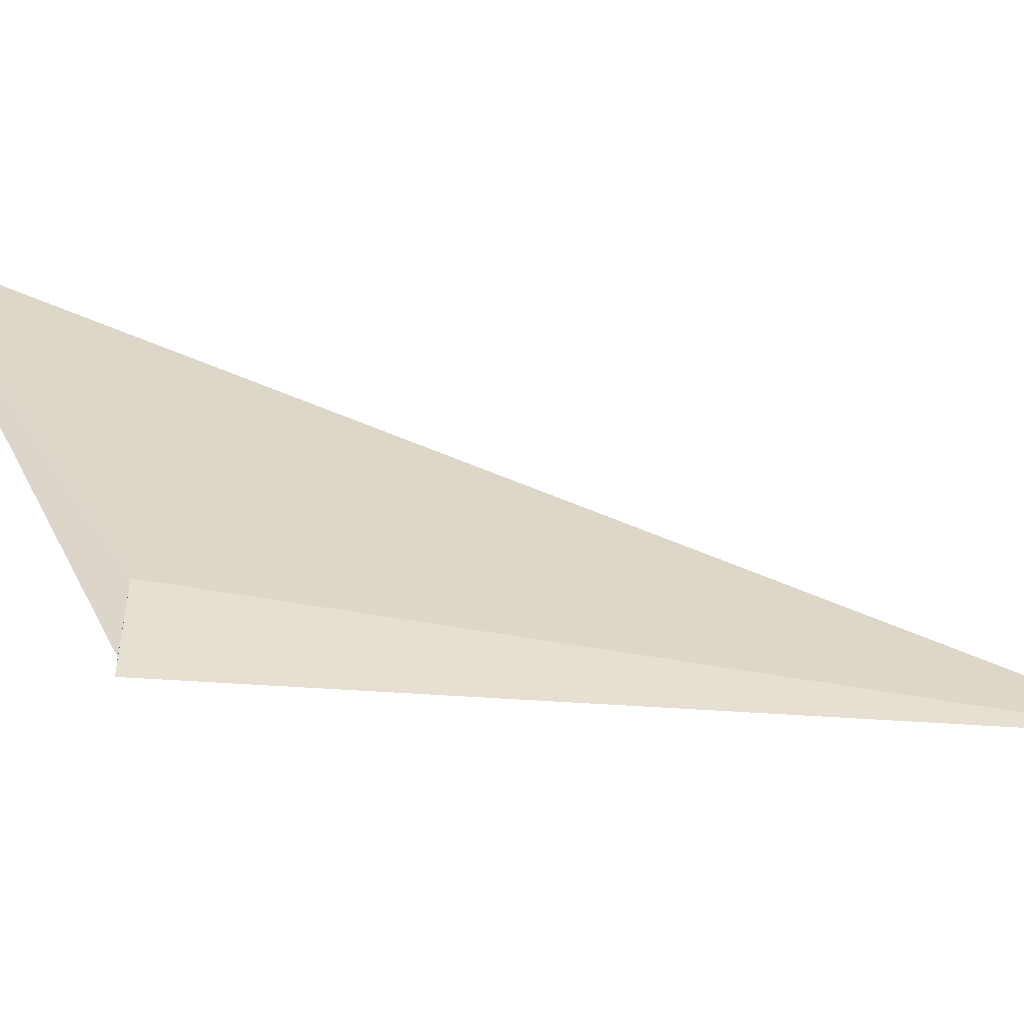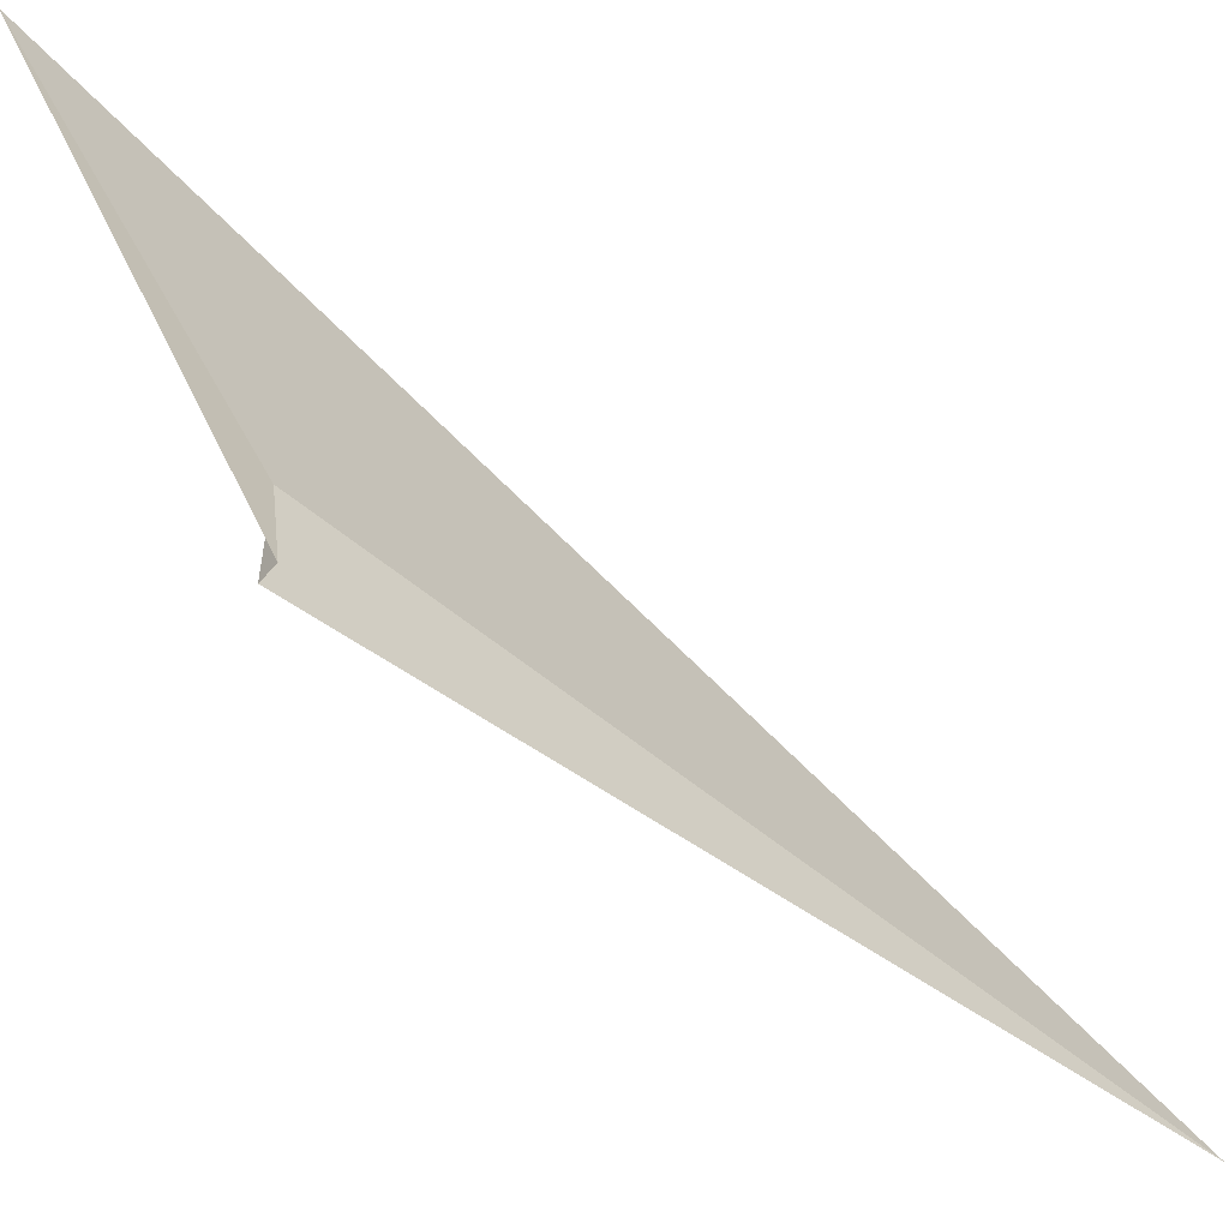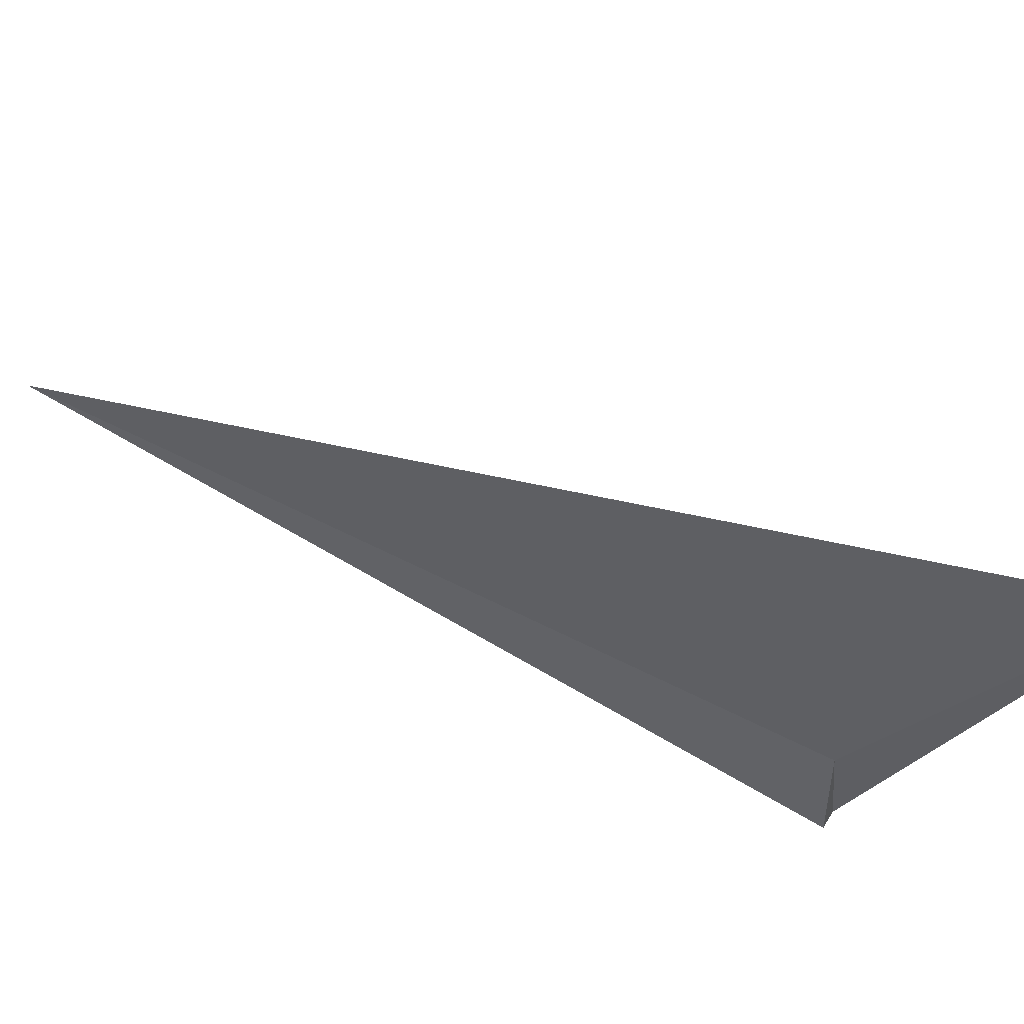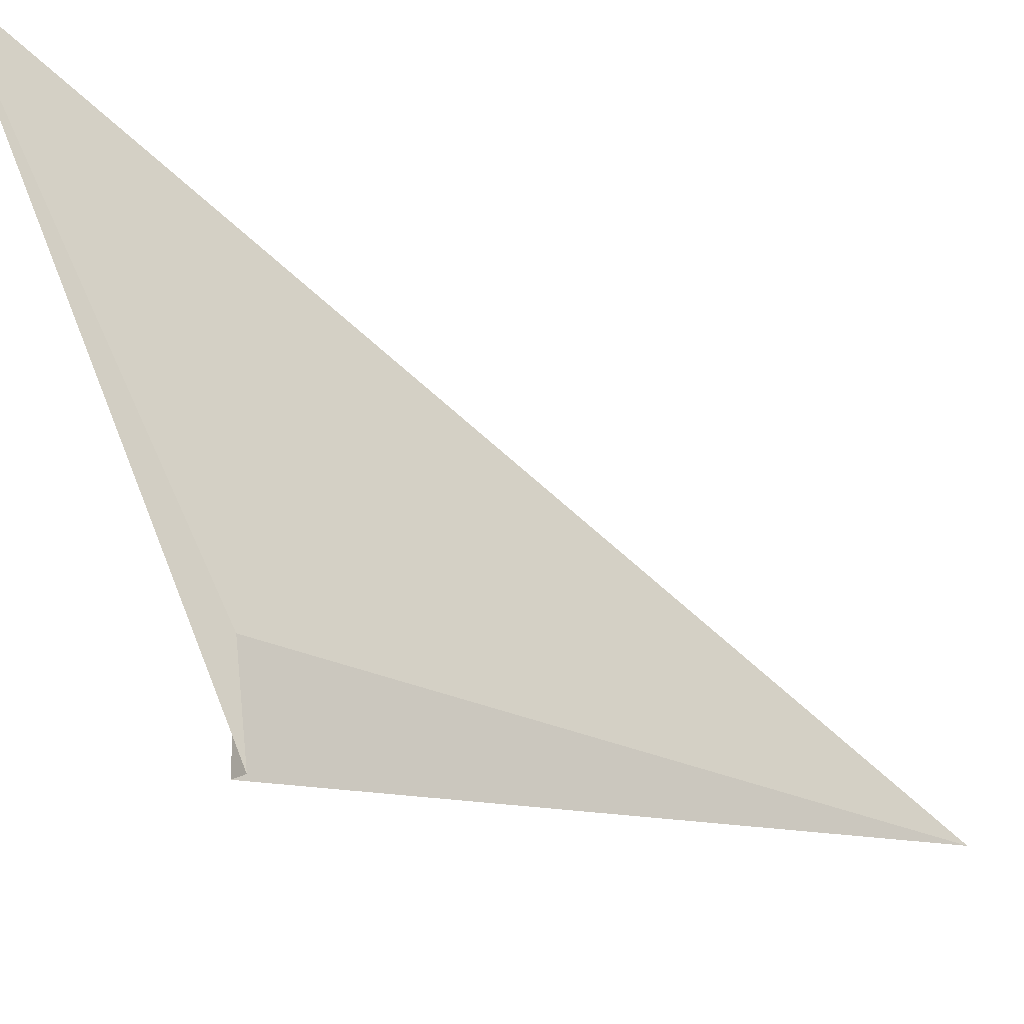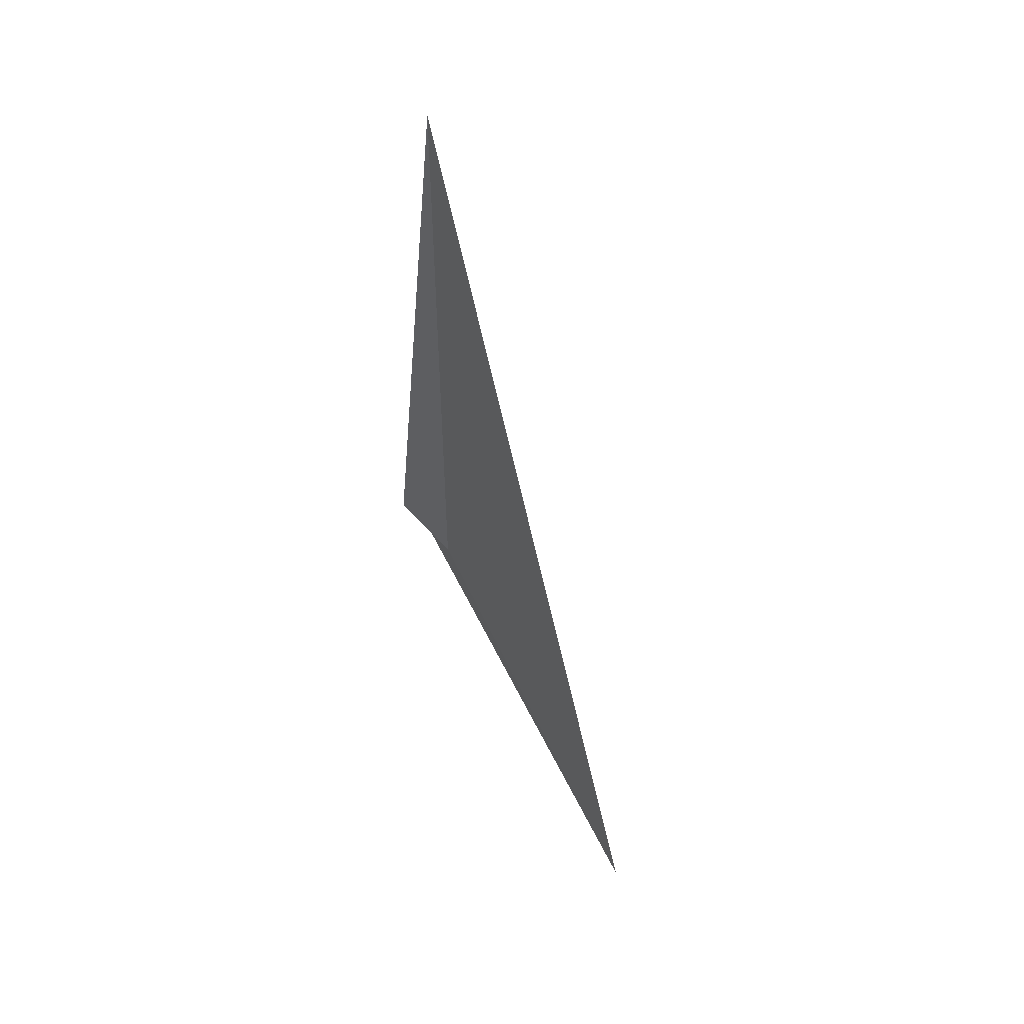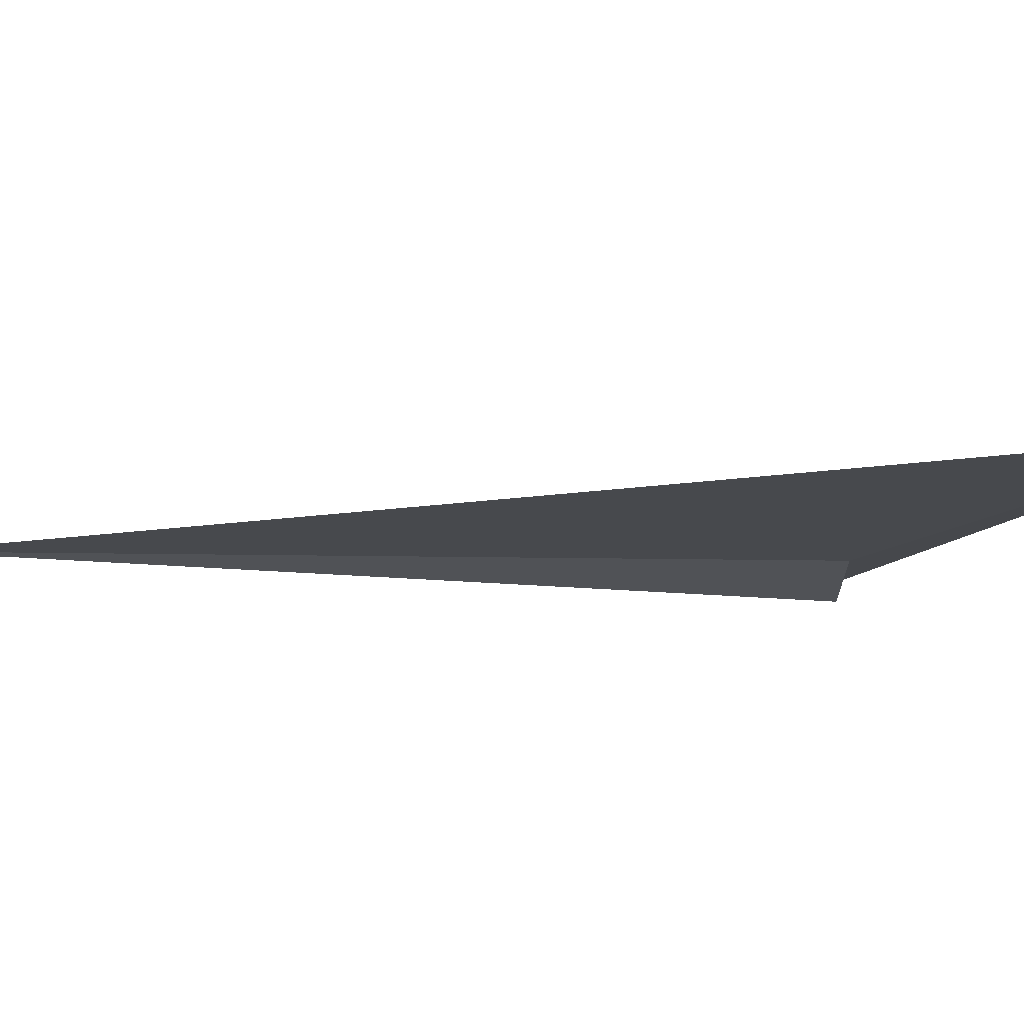
<metadata>
{"format":"obj","ext":"obj","renderer":"f3d","projection":"perspective","resolution":1024,"background":"white","views":[{"elev":-51.2,"azim":78.7,"up":"+Z"},{"elev":-56.6,"azim":48.9,"up":"+Z"},{"elev":52.9,"azim":-60.4,"up":"+Z"},{"elev":-22.3,"azim":47.3,"up":"+Z"},{"elev":52.0,"azim":-39.7,"up":"+Y"},{"elev":69.1,"azim":-89.4,"up":"+Z"}]}
</metadata>
<code>
v 3.5 -2 41.53
v 3.59 -2 41
v 3.5 -2 41
v 3.5 2 41.53
v 3.139 -3.139 43.85
v 3.139 -3.139 43.85
f 1 3 2
f 1 6 5
f 1 2 6
f 1 4 3
f 1 5 4

</code>
